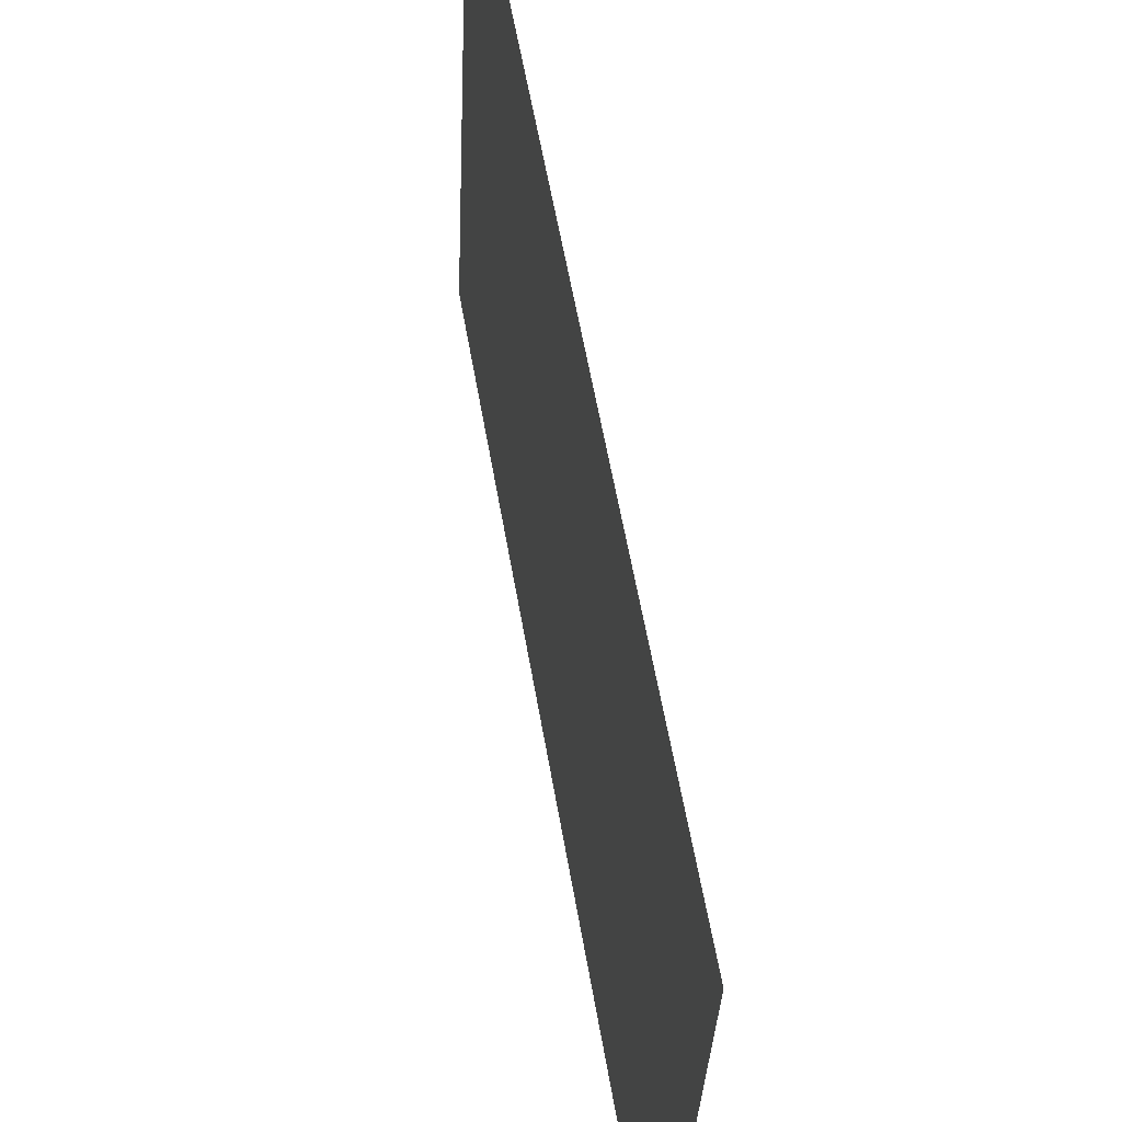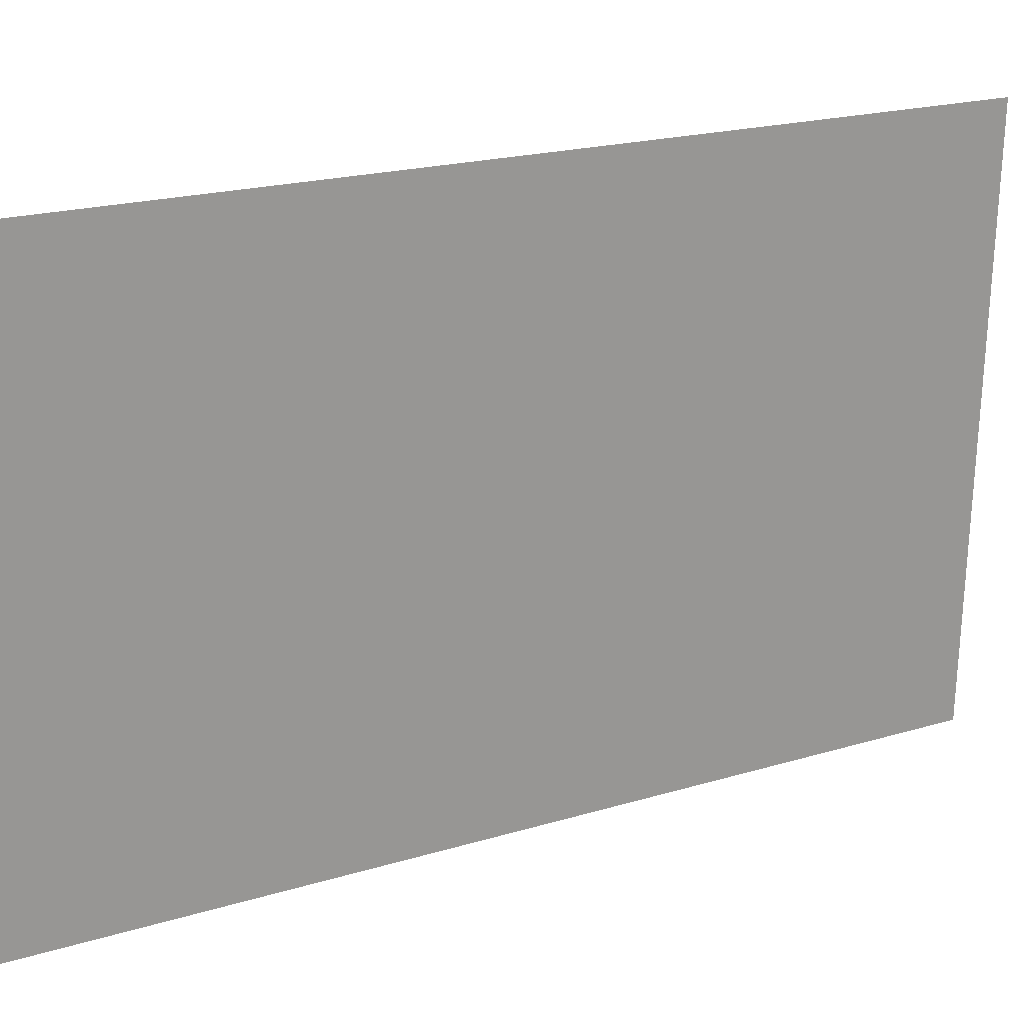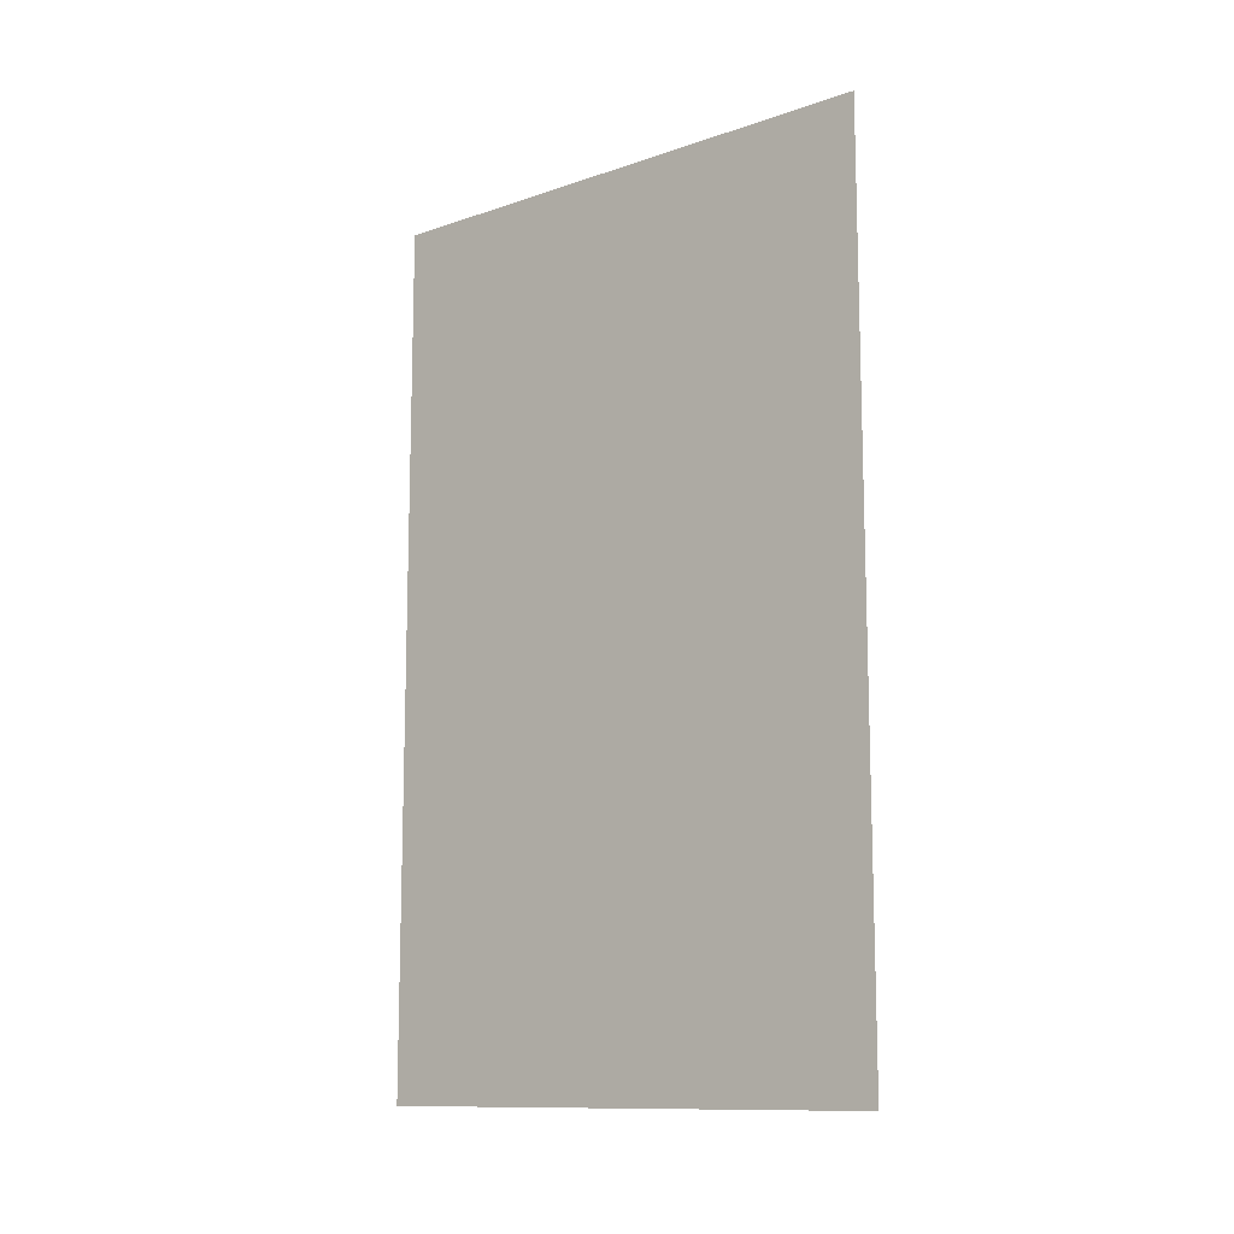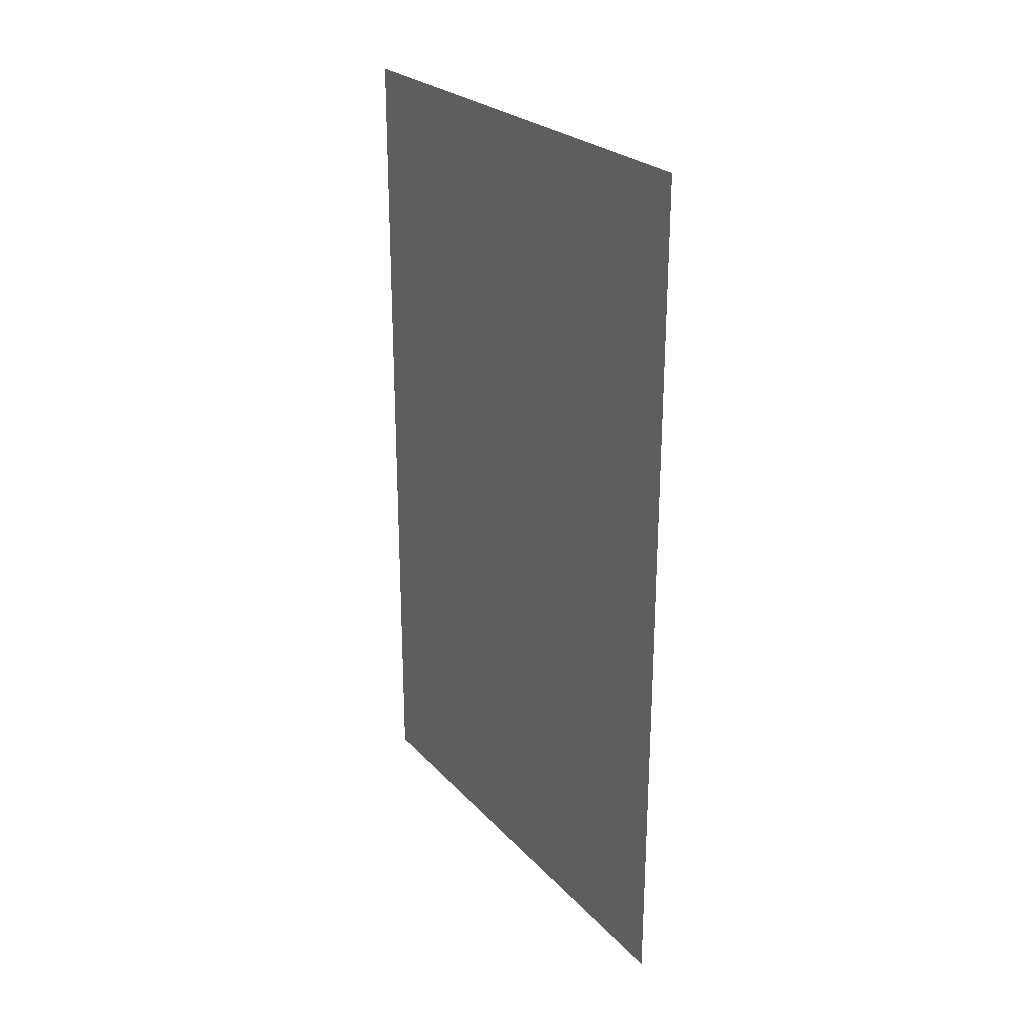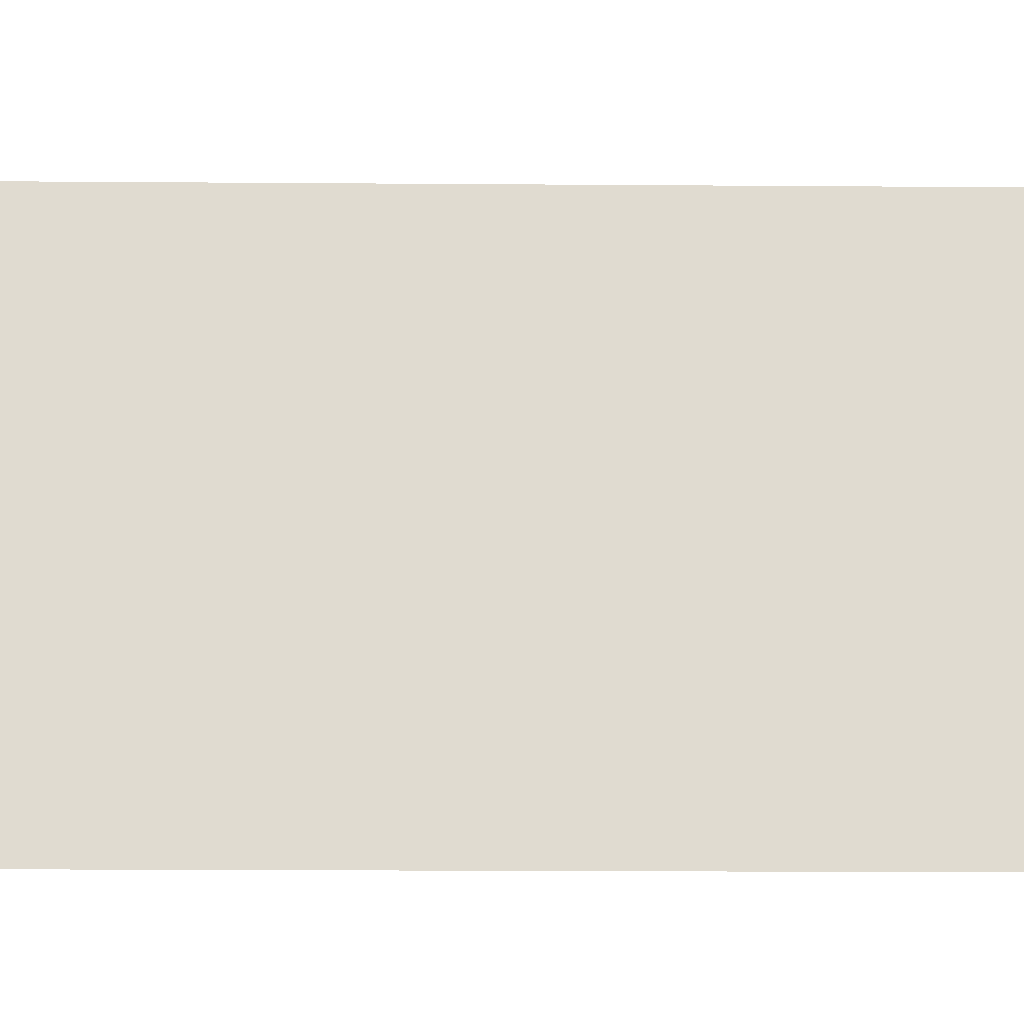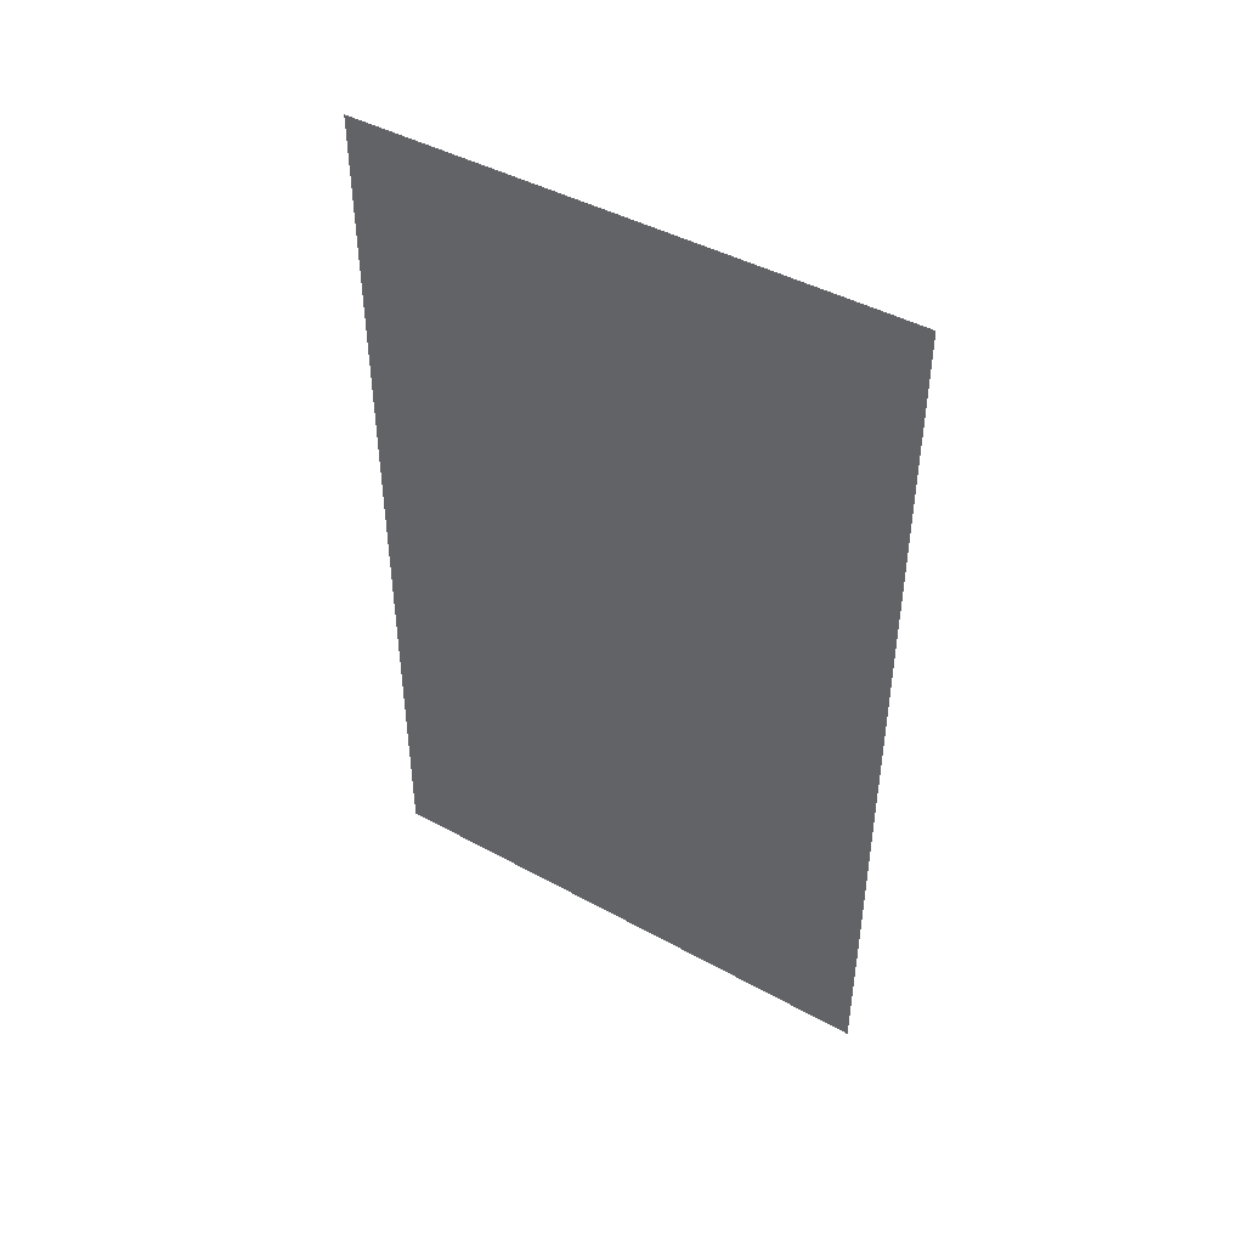
<metadata>
{"format":"obj","ext":"obj","renderer":"f3d","projection":"perspective","resolution":1024,"background":"white","views":[{"elev":57.8,"azim":-9.7,"up":"+Z"},{"elev":19.5,"azim":60.1,"up":"+Z"},{"elev":-12.0,"azim":-48.9,"up":"+Y"},{"elev":25.2,"azim":-29.6,"up":"+Y"},{"elev":-21.9,"azim":89.3,"up":"+Z"},{"elev":44.8,"azim":124.8,"up":"+Y"}]}
</metadata>
<code>
g Mesh1 Komponente_5_1 Model
v 0 11.13 -12.54
v 0.2407 11.13 -6.429
v 0.2407 21.13 -6.429
v 0 21.13 -12.54
f 1 2 3 4

</code>
